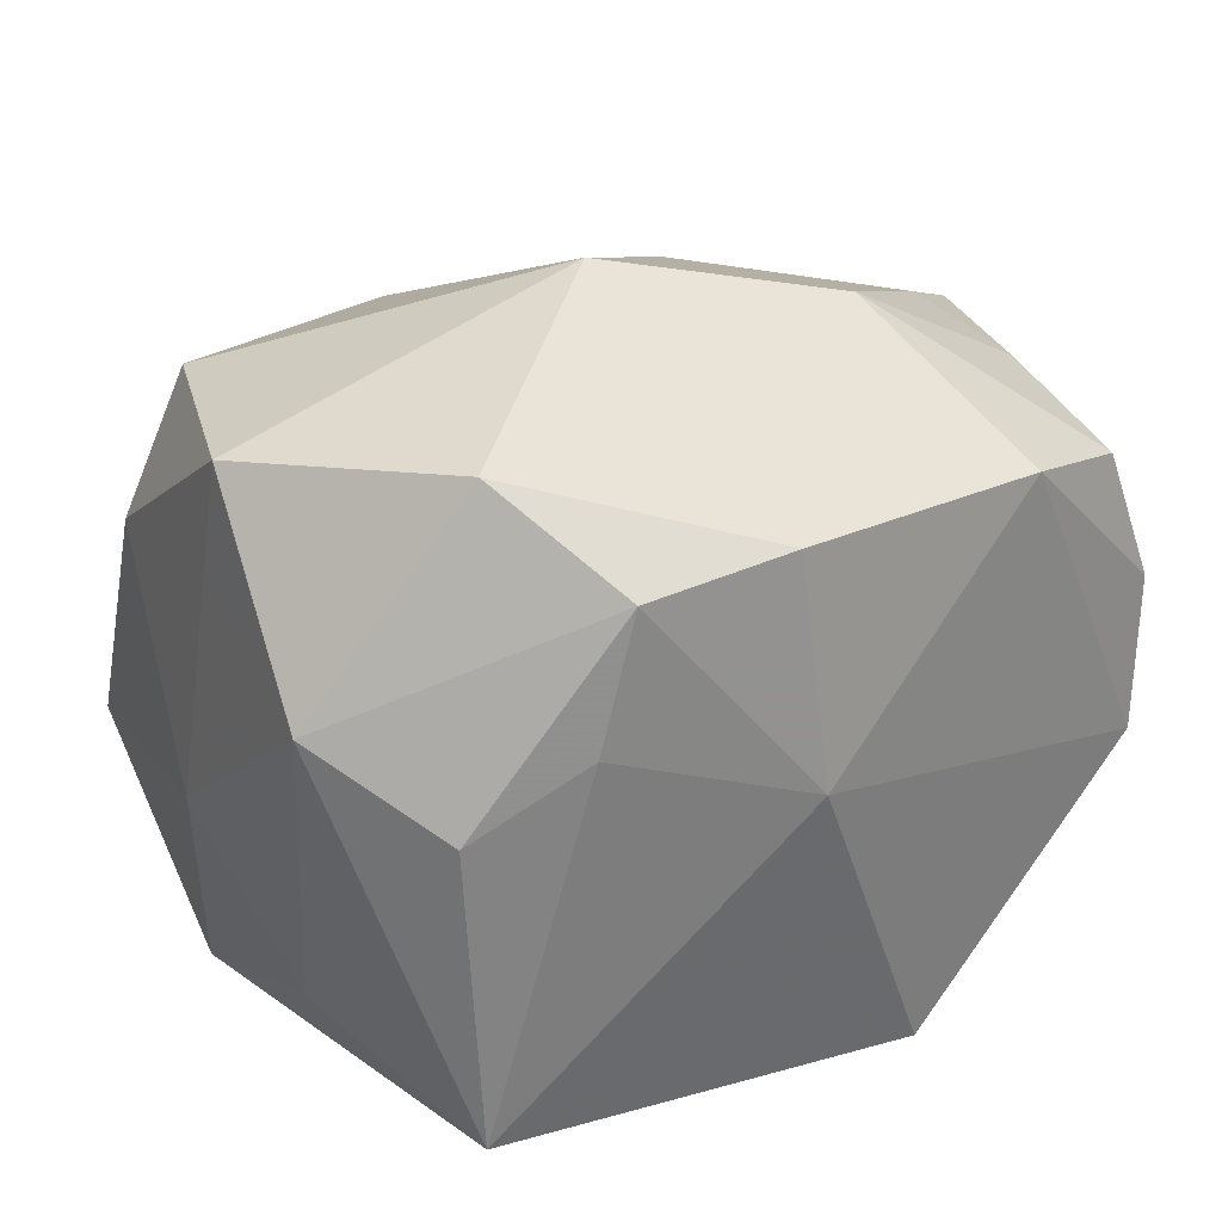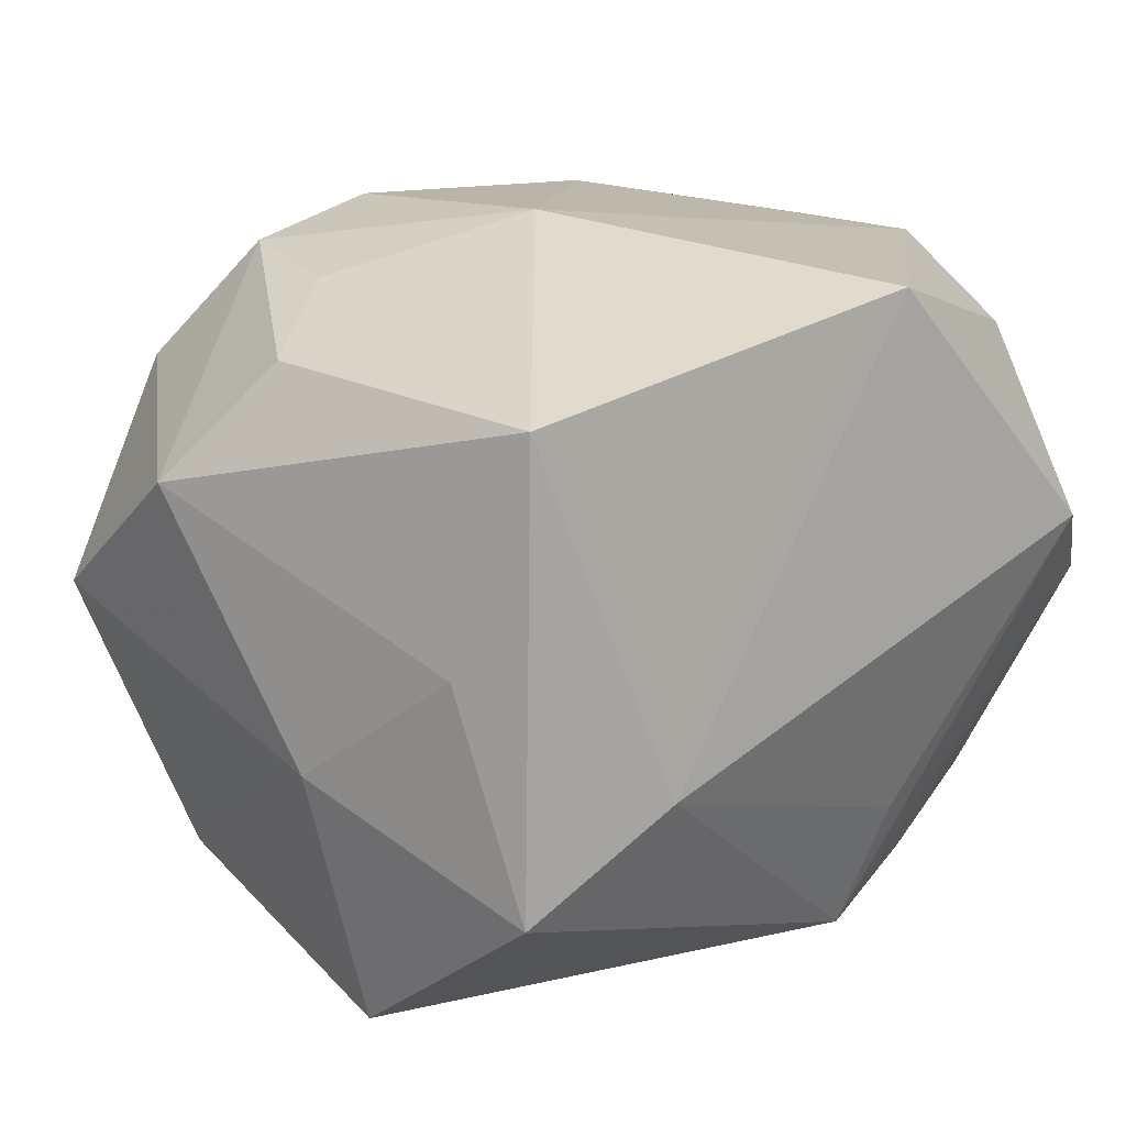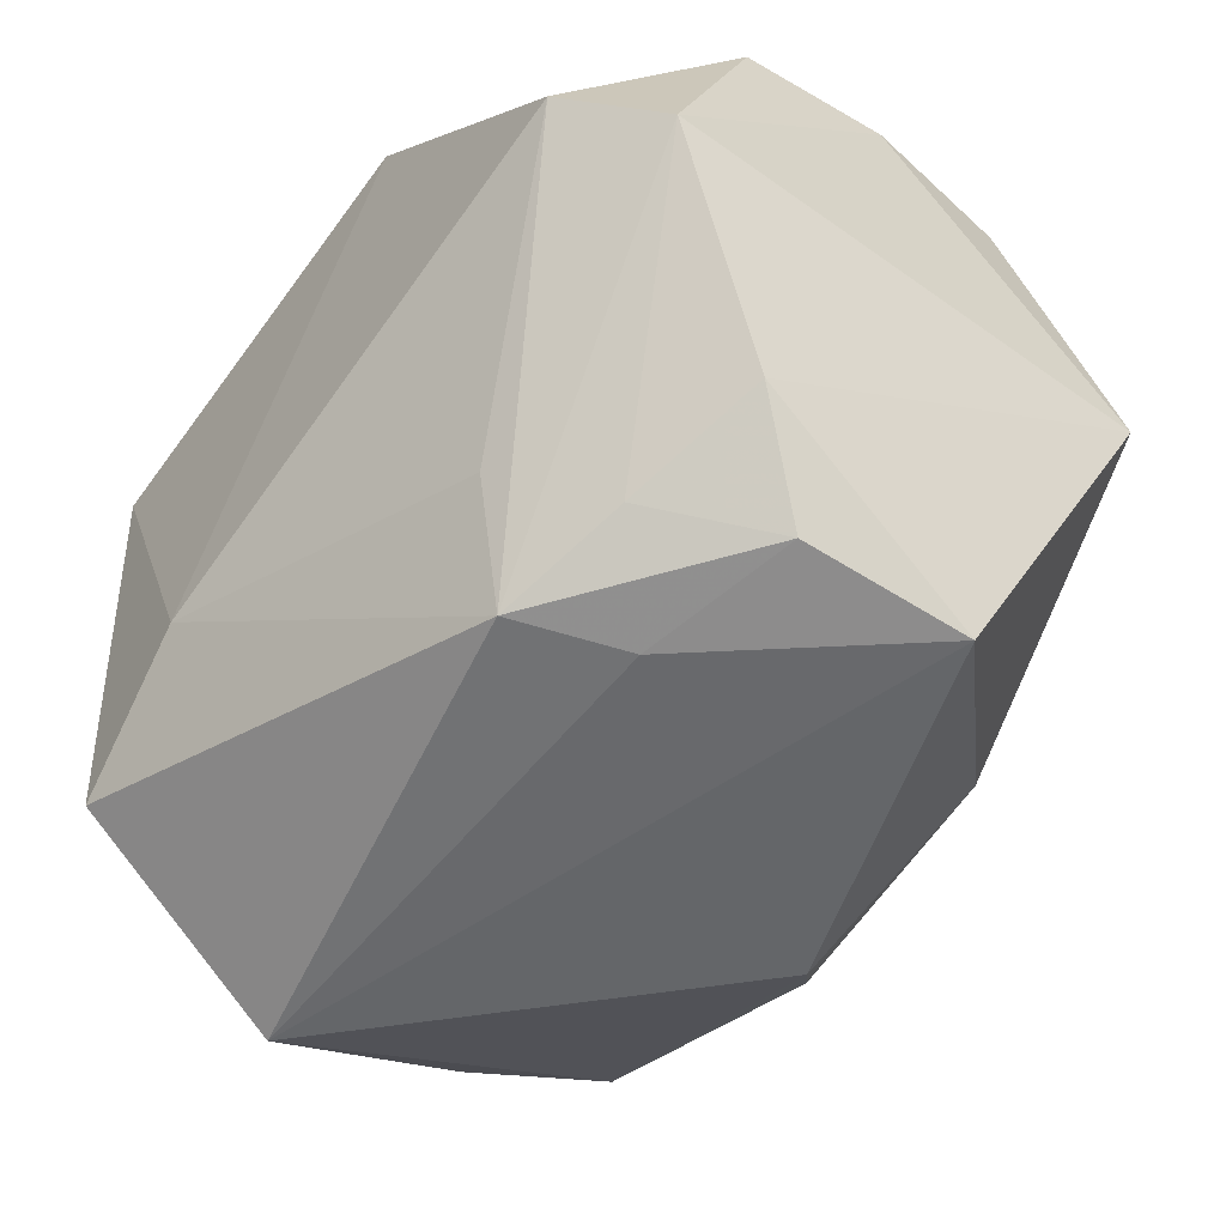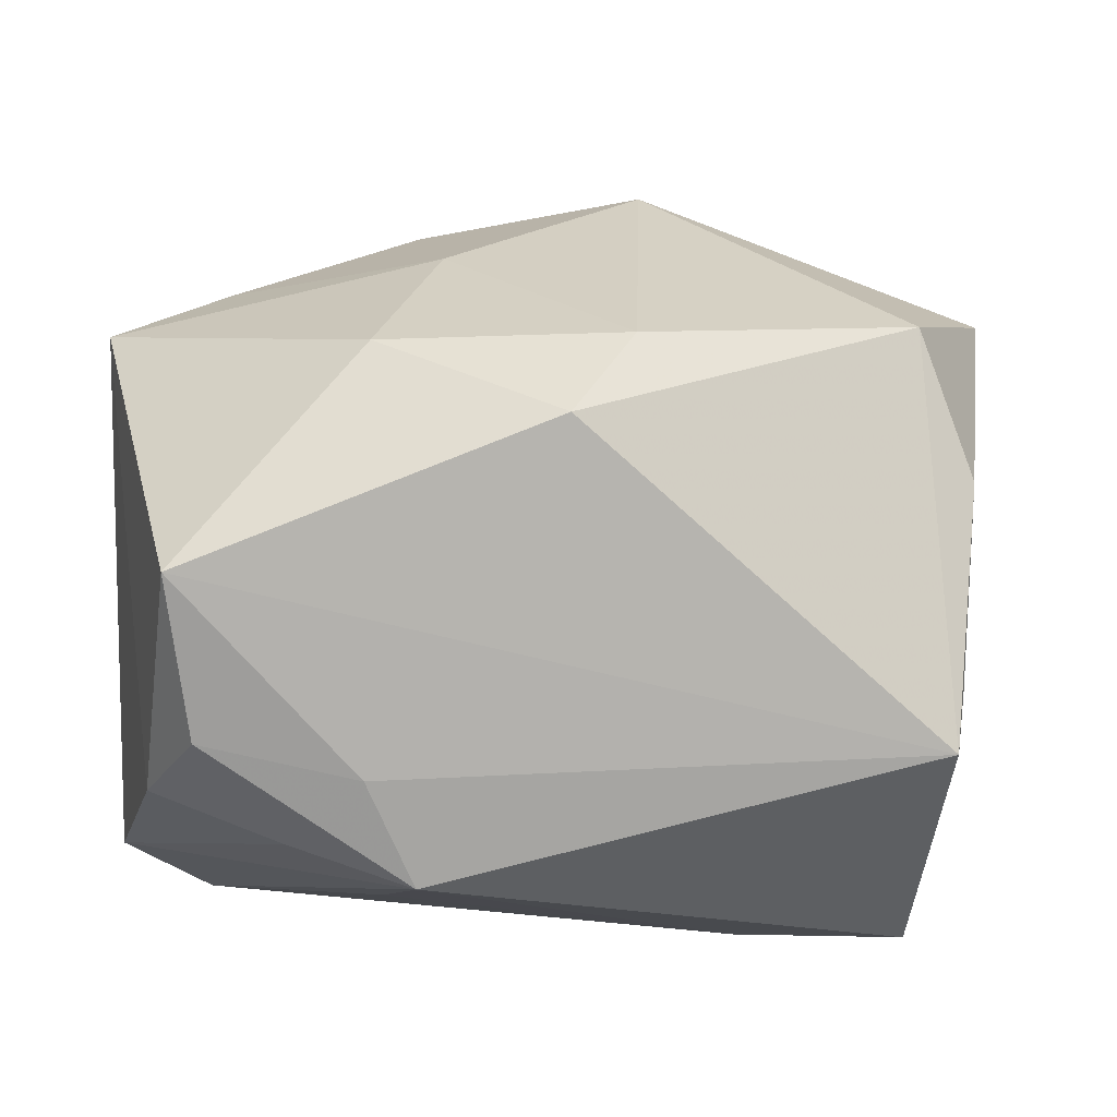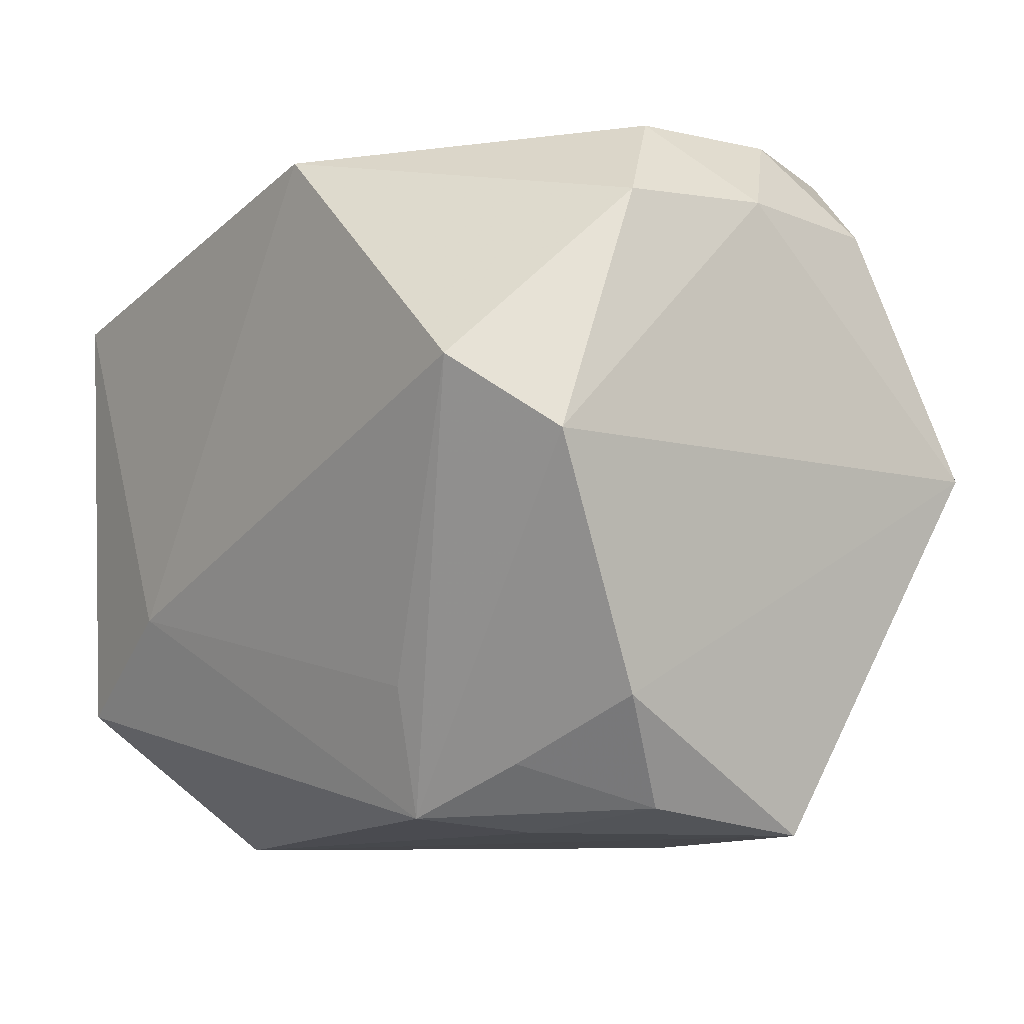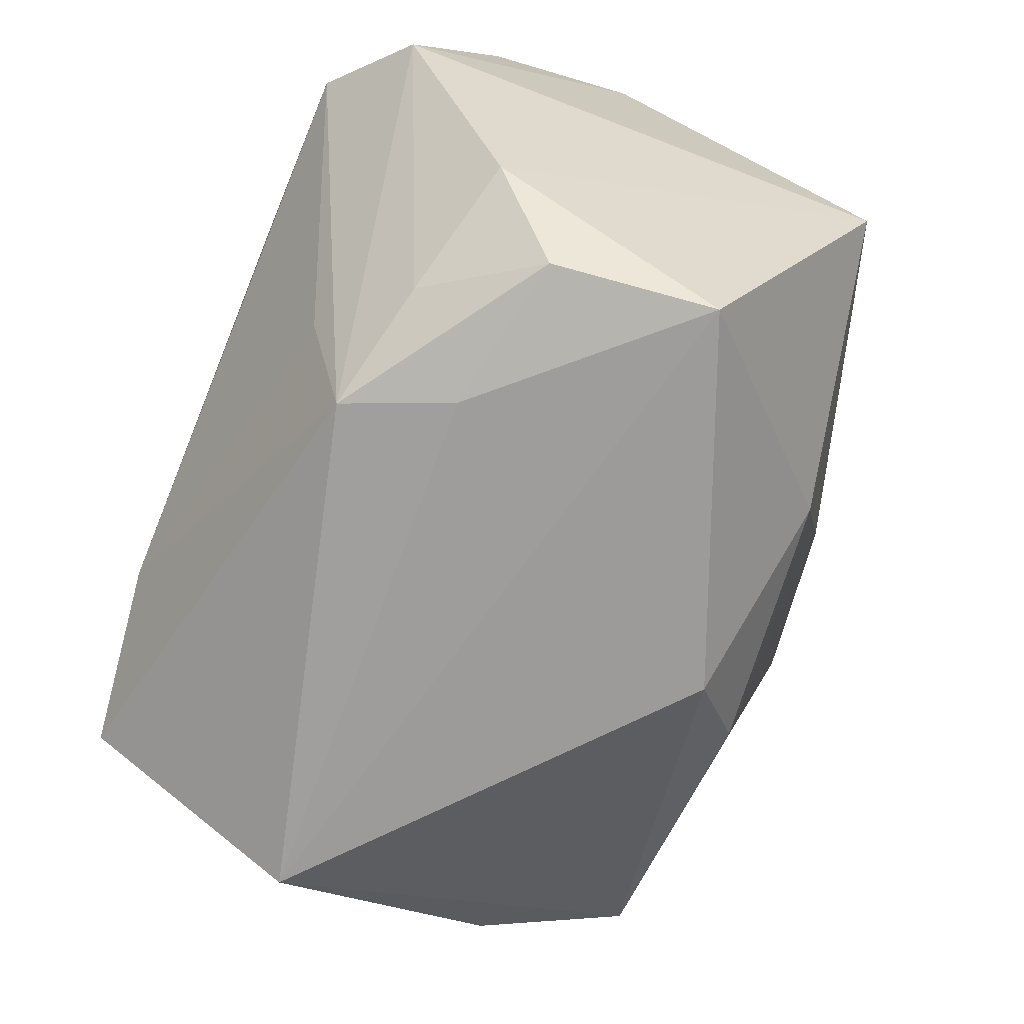
<metadata>
{"format":"obj","ext":"obj","renderer":"f3d","projection":"perspective","resolution":1024,"background":"white","views":[{"elev":20.0,"azim":139.5,"up":"+Z"},{"elev":12.2,"azim":141.1,"up":"+Y"},{"elev":-51.7,"azim":-128.2,"up":"+Y"},{"elev":9.7,"azim":-5.2,"up":"+Z"},{"elev":-9.9,"azim":-127.4,"up":"+Y"},{"elev":-69.9,"azim":-111.4,"up":"+Y"}]}
</metadata>
<code>
v -0.03801 0.022 0.01316
v 0.0322 -0.03421 -0.009059
v -0.03379 -0.03421 0.007579
v -0.009456 -0.005696 0.0311
v -0.03845 0.02147 -0.01492
v -0.01595 -0.02111 -0.02397
v -0.0165 -0.02241 0.02521
v 0.03832 -0.01138 -0.008609
v 0.03123 0.01993 0.02524
v -0.03623 -0.02277 -0.01354
v 0.01677 -0.01244 -0.03136
v 0.008178 0.03374 -0.002
v -0.03256 0.03019 -0.008303
v 0.04307 0.01209 0.005252
v 0.03136 -0.01966 0.0257
v -0.01439 0.0342 0.01985
v 0.01195 0.03412 0.01914
v 0.005684 -0.02685 0.02607
v -0.02899 0.006 0.02707
v -0.02445 -0.02821 -0.01708
v -0.01769 -0.03386 -0.01029
v -0.03218 0.0055 -0.03069
v -0.02955 0.01717 0.02345
v 0.02514 0.03069 0.01677
v -0.02771 0.0305 0.01797
v -0.01076 0.01648 0.03184
v 0.04139 0.000134 0.02397
v -0.01342 -0.03269 -0.02002
v -0.03269 0.03084 0.006089
v 0.02697 0.0284 0.004294
v -0.008899 0.02813 -0.03129
v 0.03141 0.01981 -0.03077
v 0.03088 -0.02092 -0.02931
v 0.0357 0.02263 -0.002351
v 0.009794 0.006463 0.03601
v -0.0395 0.0225 -0.0008888
v -0.03179 -0.03209 -0.007241
v 0.03586 -0.02276 0.0124
v -0.0005455 -0.03421 0.02025
v -0.04003 -0.001395 -0.02417
v -0.04003 -0.0006106 0.02377
v 0.03436 -0.0007185 -0.02423
f 40 22 28
f 35 26 4
f 14 32 34
f 34 24 14
f 40 41 36
f 12 13 16
f 31 32 11
f 11 22 31
f 31 12 32
f 13 12 31
f 7 4 41
f 33 28 11
f 2 28 33
f 11 32 33
f 6 22 11
f 11 28 6
f 6 28 22
f 18 7 39
f 35 4 18
f 4 7 18
f 25 26 16
f 41 4 19
f 19 4 26
f 30 34 32
f 24 34 30
f 32 12 30
f 30 12 24
f 17 12 16
f 24 12 17
f 16 26 17
f 17 26 35
f 5 36 13
f 40 36 5
f 13 31 5
f 5 31 22
f 5 22 40
f 2 33 8
f 14 27 8
f 3 7 41
f 39 7 3
f 3 2 39
f 37 3 10
f 10 41 40
f 10 3 41
f 39 2 15
f 15 18 39
f 35 18 15
f 15 27 35
f 14 24 9
f 9 27 14
f 35 27 9
f 9 17 35
f 24 17 9
f 1 36 41
f 41 25 1
f 26 25 23
f 23 19 26
f 23 25 41
f 41 19 23
f 42 33 32
f 42 8 33
f 42 32 14
f 14 8 42
f 21 37 28
f 21 3 37
f 21 28 2
f 2 3 21
f 28 37 20
f 37 10 20
f 40 28 20
f 20 10 40
f 38 15 2
f 27 15 38
f 2 8 38
f 38 8 27
f 29 1 25
f 16 13 29
f 29 25 16
f 13 36 29
f 36 1 29

</code>
